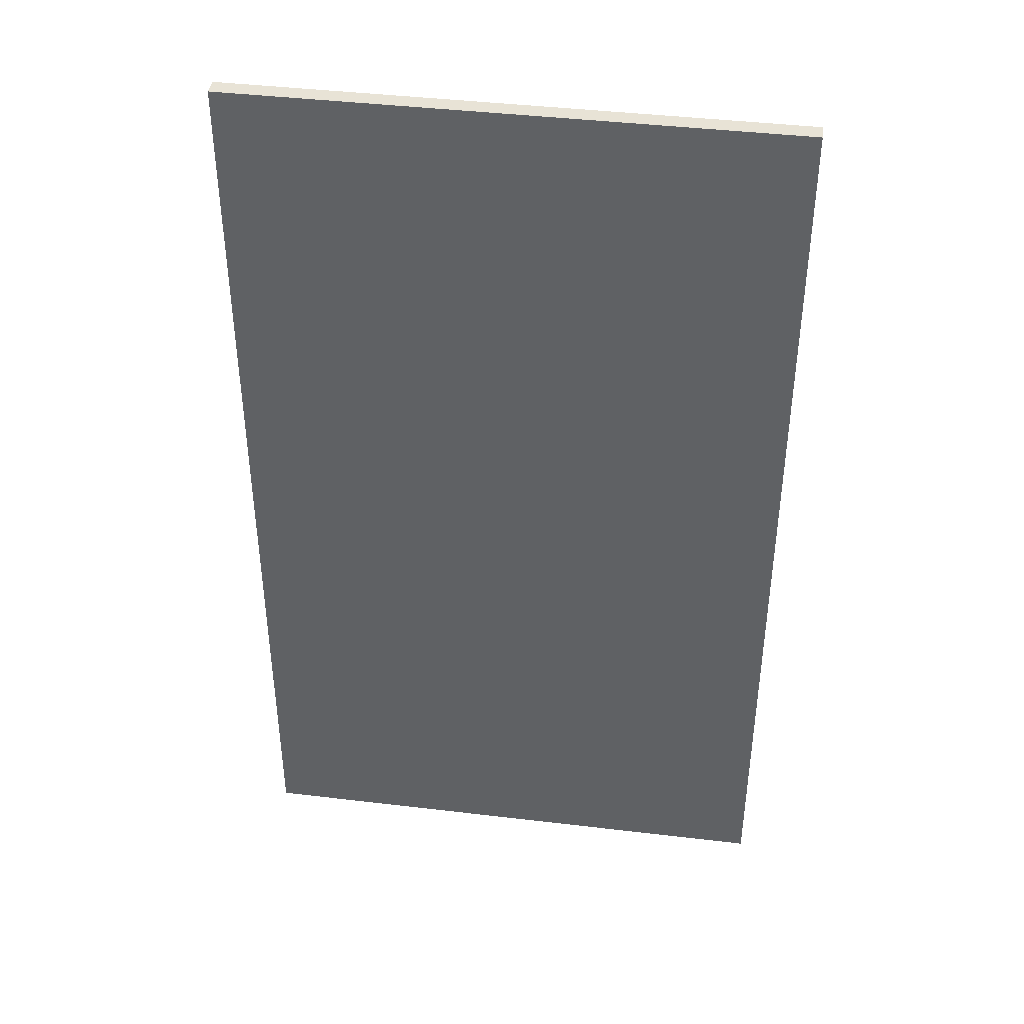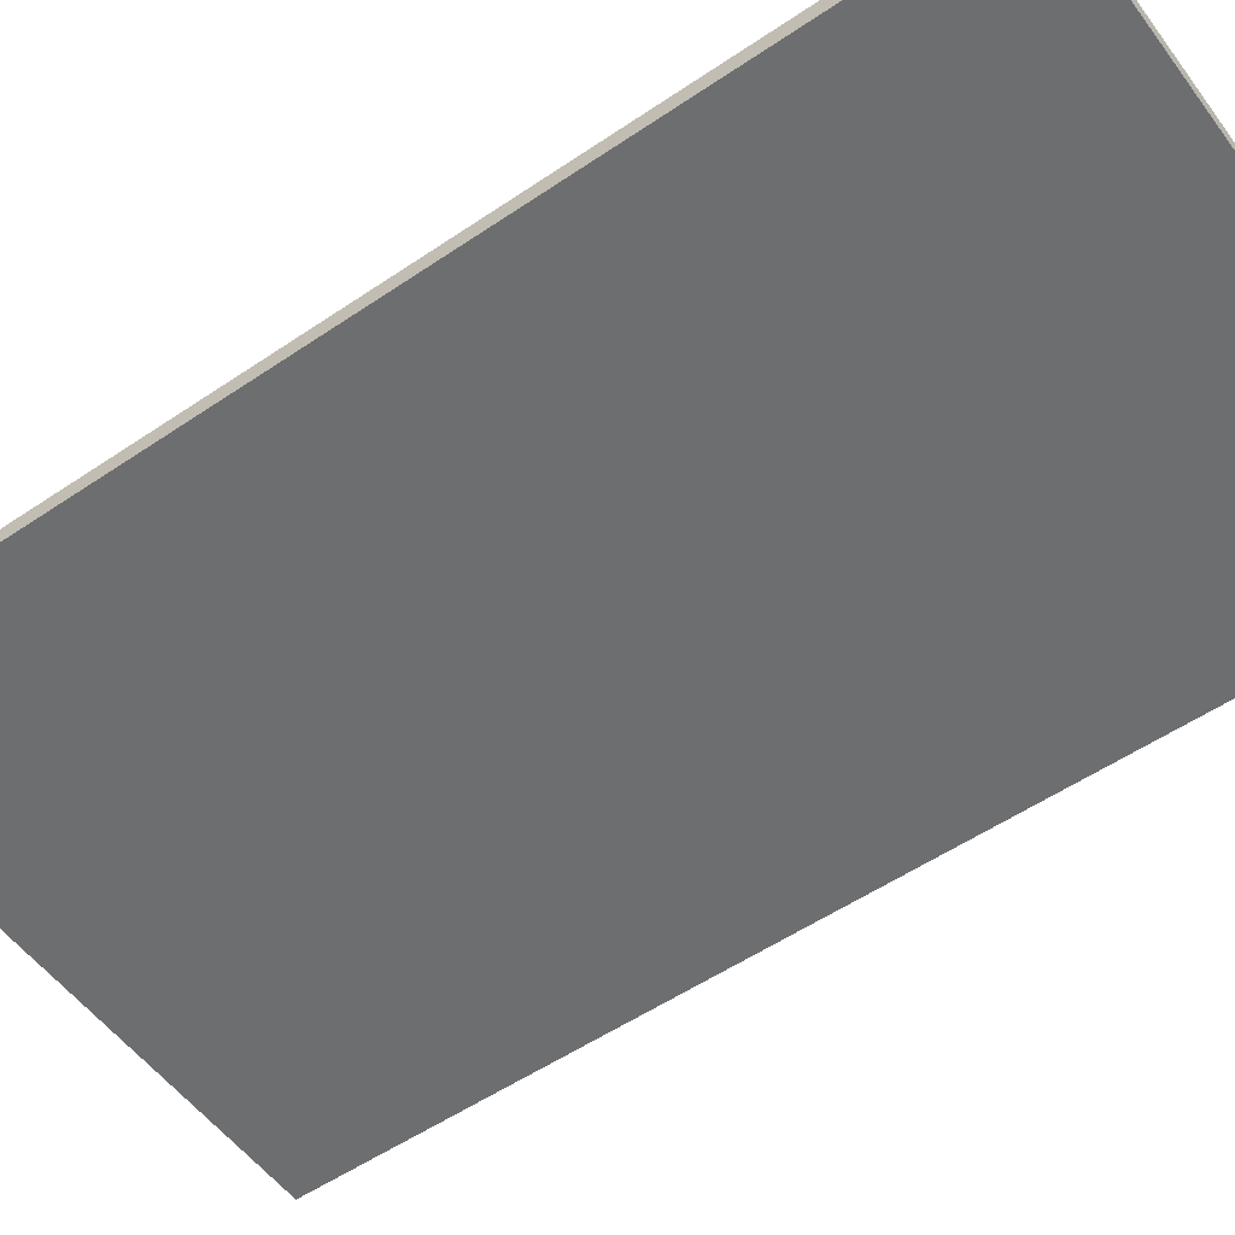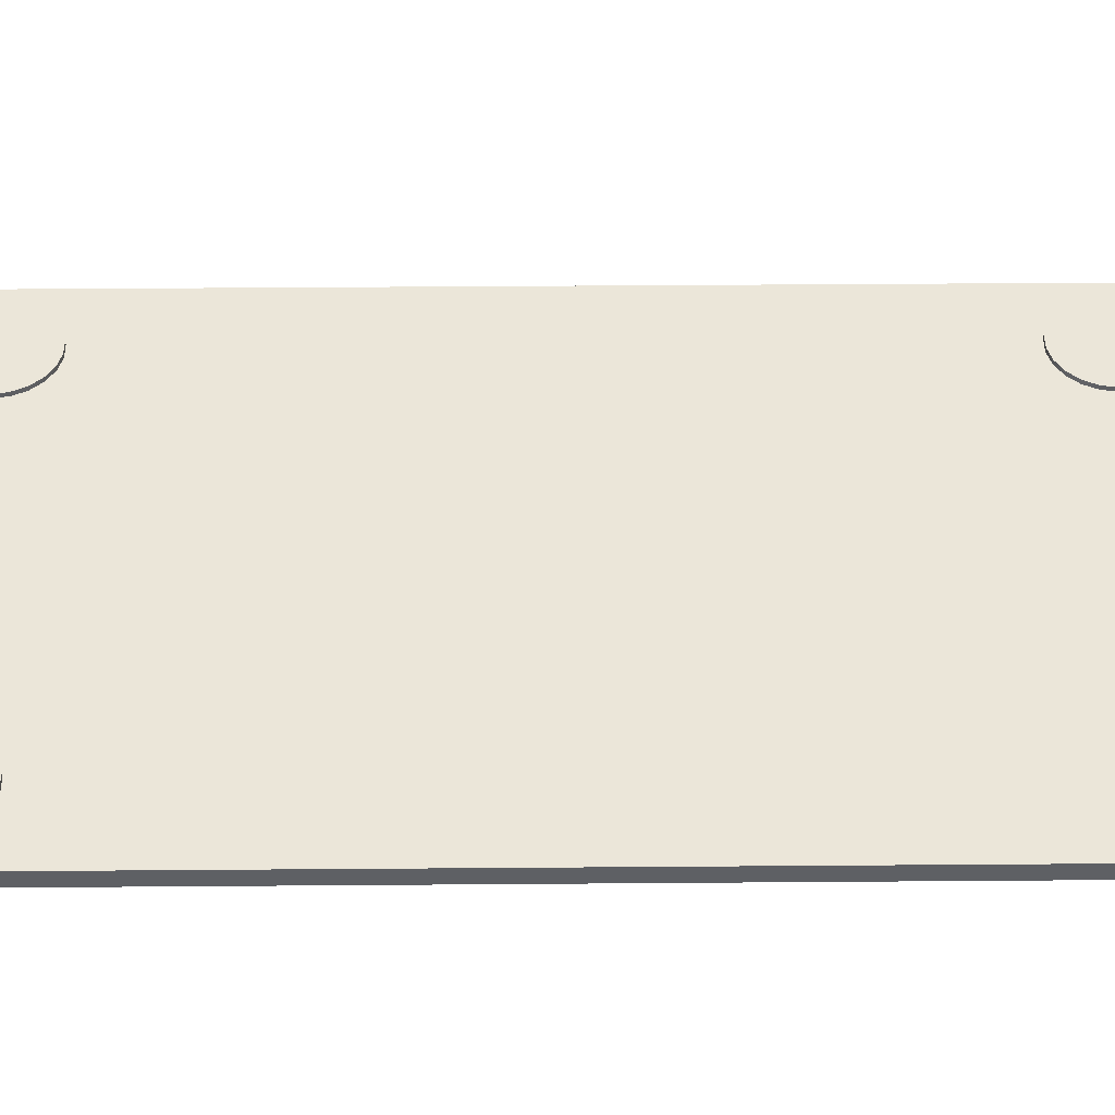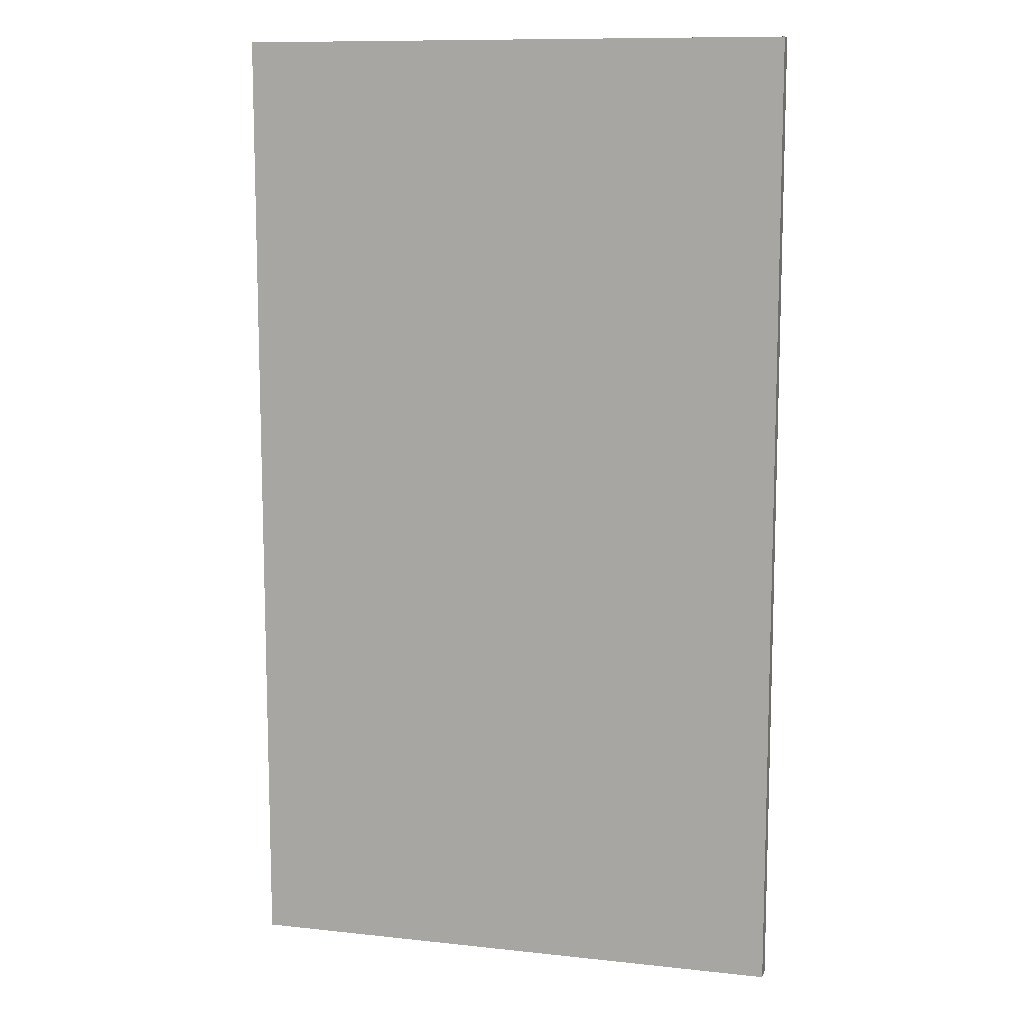
<metadata>
{"format":"obj","ext":"obj","renderer":"f3d","projection":"perspective","resolution":1024,"background":"white","views":[{"elev":41.7,"azim":8.2,"up":"+Z"},{"elev":-54.2,"azim":-54.2,"up":"+Y"},{"elev":47.0,"azim":89.5,"up":"+Y"},{"elev":10.7,"azim":15.2,"up":"+Z"}]}
</metadata>
<code>
v -87.75 13.34 60.96
v -87.9 13.34 62
v -88.34 13.34 62.95
v -89.02 13.34 63.75
v -89.91 13.34 64.32
v -90.91 13.34 64.61
v -91.97 13.34 64.61
v -92.97 13.34 64.32
v -93.86 13.34 63.75
v -94.54 13.34 62.95
v -94.98 13.34 62
v -95.13 13.34 60.96
v -94.98 13.34 59.92
v -94.54 13.34 58.96
v -93.86 13.34 58.17
v -92.97 13.34 57.6
v -91.97 13.34 57.31
v -90.91 13.34 57.31
v -89.91 13.34 57.6
v -89.02 13.34 58.17
v -88.34 13.34 58.96
v -87.9 13.34 59.92
v -87.75 13.02 60.96
v -87.9 13.02 59.92
v -88.34 13.02 58.96
v -89.02 13.02 58.17
v -89.91 13.02 57.6
v -90.91 13.02 57.31
v -91.97 13.02 57.31
v -92.97 13.02 57.6
v -93.86 13.02 58.17
v -94.54 13.02 58.96
v -94.98 13.02 59.92
v -95.13 13.02 60.96
v -94.98 13.02 62
v -94.54 13.02 62.95
v -93.86 13.02 63.75
v -92.97 13.02 64.32
v -91.97 13.02 64.61
v -90.91 13.02 64.61
v -89.91 13.02 64.32
v -89.02 13.02 63.75
v -88.34 13.02 62.95
v -87.9 13.02 62
v -87.75 13.02 60.96
v -87.75 13.34 60.96
v -87.75 13.34 60.96
v -87.9 13.34 59.92
v -88.34 13.34 58.96
v -89.02 13.34 58.17
v -89.91 13.34 57.6
v -90.91 13.34 57.31
v -91.97 13.34 57.31
v -92.97 13.34 57.6
v -93.86 13.34 58.17
v -94.54 13.34 58.96
v -94.98 13.34 59.92
v -95.13 13.34 60.96
v -94.98 13.34 62
v -94.54 13.34 62.95
v -93.86 13.34 63.75
v -92.97 13.34 64.32
v -91.97 13.34 64.61
v -90.91 13.34 64.61
v -89.91 13.34 64.32
v -89.02 13.34 63.75
v -88.34 13.34 62.95
v -87.9 13.34 62
v -118.2 13.34 -0.0003901
v -118.4 13.34 1.039
v -118.8 13.34 1.994
v -119.5 13.34 2.788
v -120.4 13.34 3.356
v -121.4 13.34 3.652
v -122.4 13.34 3.652
v -123.5 13.34 3.356
v -124.3 13.34 2.788
v -125 13.34 1.994
v -125.5 13.34 1.039
v -125.6 13.34 -0.0003901
v -125.5 13.34 -1.04
v -125 13.34 -1.995
v -124.3 13.34 -2.789
v -123.5 13.34 -3.357
v -122.4 13.34 -3.652
v -121.4 13.34 -3.652
v -120.4 13.34 -3.357
v -119.5 13.34 -2.789
v -118.8 13.34 -1.995
v -118.4 13.34 -1.04
v -118.2 13.02 -0.0003901
v -118.4 13.02 -1.04
v -118.8 13.02 -1.995
v -119.5 13.02 -2.789
v -120.4 13.02 -3.357
v -121.4 13.02 -3.652
v -122.4 13.02 -3.652
v -123.5 13.02 -3.357
v -124.3 13.02 -2.789
v -125 13.02 -1.995
v -125.5 13.02 -1.04
v -125.6 13.02 -0.0003901
v -125.5 13.02 1.039
v -125 13.02 1.994
v -124.3 13.02 2.788
v -123.5 13.02 3.356
v -122.4 13.02 3.652
v -121.4 13.02 3.652
v -120.4 13.02 3.356
v -119.5 13.02 2.788
v -118.8 13.02 1.994
v -118.4 13.02 1.039
v -118.2 13.02 -0.0003901
v -118.2 13.34 -0.0003901
v -118.2 13.34 -0.0003901
v -118.4 13.34 -1.04
v -118.8 13.34 -1.995
v -119.5 13.34 -2.789
v -120.4 13.34 -3.357
v -121.4 13.34 -3.652
v -122.4 13.34 -3.652
v -123.5 13.34 -3.357
v -124.3 13.34 -2.789
v -125 13.34 -1.995
v -125.5 13.34 -1.04
v -125.6 13.34 -0.0003901
v -125.5 13.34 1.039
v -125 13.34 1.994
v -124.3 13.34 2.788
v -123.5 13.34 3.356
v -122.4 13.34 3.652
v -121.4 13.34 3.652
v -120.4 13.34 3.356
v -119.5 13.34 2.788
v -118.8 13.34 1.994
v -118.4 13.34 1.039
v -118.2 13.34 60.96
v -118.4 13.34 62
v -118.8 13.34 62.95
v -119.5 13.34 63.75
v -120.4 13.34 64.32
v -121.4 13.34 64.61
v -122.4 13.34 64.61
v -123.5 13.34 64.32
v -124.3 13.34 63.75
v -125 13.34 62.95
v -125.5 13.34 62
v -125.6 13.34 60.96
v -125.5 13.34 59.92
v -125 13.34 58.96
v -124.3 13.34 58.17
v -123.5 13.34 57.6
v -122.4 13.34 57.31
v -121.4 13.34 57.31
v -120.4 13.34 57.6
v -119.5 13.34 58.17
v -118.8 13.34 58.96
v -118.4 13.34 59.92
v -118.2 13.02 60.96
v -118.4 13.02 59.92
v -118.8 13.02 58.96
v -119.5 13.02 58.17
v -120.4 13.02 57.6
v -121.4 13.02 57.31
v -122.4 13.02 57.31
v -123.5 13.02 57.6
v -124.3 13.02 58.17
v -125 13.02 58.96
v -125.5 13.02 59.92
v -125.6 13.02 60.96
v -125.5 13.02 62
v -125 13.02 62.95
v -124.3 13.02 63.75
v -123.5 13.02 64.32
v -122.4 13.02 64.61
v -121.4 13.02 64.61
v -120.4 13.02 64.32
v -119.5 13.02 63.75
v -118.8 13.02 62.95
v -118.4 13.02 62
v -118.2 13.02 60.96
v -118.2 13.34 60.96
v -118.2 13.34 60.96
v -118.4 13.34 59.92
v -118.8 13.34 58.96
v -119.5 13.34 58.17
v -120.4 13.34 57.6
v -121.4 13.34 57.31
v -122.4 13.34 57.31
v -123.5 13.34 57.6
v -124.3 13.34 58.17
v -125 13.34 58.96
v -125.5 13.34 59.92
v -125.6 13.34 60.96
v -125.5 13.34 62
v -125 13.34 62.95
v -124.3 13.34 63.75
v -123.5 13.34 64.32
v -122.4 13.34 64.61
v -121.4 13.34 64.61
v -120.4 13.34 64.32
v -119.5 13.34 63.75
v -118.8 13.34 62.95
v -118.4 13.34 62
v -87.75 13.34 -0.0003901
v -87.9 13.34 1.039
v -88.34 13.34 1.994
v -89.02 13.34 2.788
v -89.91 13.34 3.356
v -90.91 13.34 3.652
v -91.97 13.34 3.652
v -92.97 13.34 3.356
v -93.86 13.34 2.788
v -94.54 13.34 1.994
v -94.98 13.34 1.039
v -95.13 13.34 -0.0003901
v -94.98 13.34 -1.04
v -94.54 13.34 -1.995
v -93.86 13.34 -2.789
v -92.97 13.34 -3.357
v -91.97 13.34 -3.652
v -90.91 13.34 -3.652
v -89.91 13.34 -3.357
v -89.02 13.34 -2.789
v -88.34 13.34 -1.995
v -87.9 13.34 -1.04
v -87.75 13.02 -0.0003901
v -87.9 13.02 -1.04
v -88.34 13.02 -1.995
v -89.02 13.02 -2.789
v -89.91 13.02 -3.357
v -90.91 13.02 -3.652
v -91.97 13.02 -3.652
v -92.97 13.02 -3.357
v -93.86 13.02 -2.789
v -94.54 13.02 -1.995
v -94.98 13.02 -1.04
v -95.13 13.02 -0.0003901
v -94.98 13.02 1.039
v -94.54 13.02 1.994
v -93.86 13.02 2.788
v -92.97 13.02 3.356
v -91.97 13.02 3.652
v -90.91 13.02 3.652
v -89.91 13.02 3.356
v -89.02 13.02 2.788
v -88.34 13.02 1.994
v -87.9 13.02 1.039
v -87.75 13.02 -0.0003901
v -87.75 13.34 -0.0003901
v -87.75 13.34 -0.0003901
v -87.9 13.34 -1.04
v -88.34 13.34 -1.995
v -89.02 13.34 -2.789
v -89.91 13.34 -3.357
v -90.91 13.34 -3.652
v -91.97 13.34 -3.652
v -92.97 13.34 -3.357
v -93.86 13.34 -2.789
v -94.54 13.34 -1.995
v -94.98 13.34 -1.04
v -95.13 13.34 -0.0003901
v -94.98 13.34 1.039
v -94.54 13.34 1.994
v -93.86 13.34 2.788
v -92.97 13.34 3.356
v -91.97 13.34 3.652
v -90.91 13.34 3.652
v -89.91 13.34 3.356
v -89.02 13.34 2.788
v -88.34 13.34 1.994
v -87.9 13.34 1.039
v -127 11.75 -5.08
v -127 11.75 66.04
v -127 13.02 66.04
v -127 13.02 -5.08
v -86.36 11.75 -5.08
v -127 11.75 -5.08
v -127 13.02 -5.08
v -86.36 13.02 -5.08
v -86.36 11.75 66.04
v -86.36 11.75 -5.08
v -86.36 13.02 -5.08
v -86.36 13.02 66.04
v -127 11.75 66.04
v -86.36 11.75 66.04
v -86.36 13.02 66.04
v -127 13.02 66.04
v -87.75 13.02 60.96
v -87.9 13.02 62
v -88.34 13.02 62.95
v -89.02 13.02 63.75
v -89.91 13.02 64.32
v -90.91 13.02 64.61
v -91.97 13.02 64.61
v -92.97 13.02 64.32
v -93.86 13.02 63.75
v -94.54 13.02 62.95
v -94.98 13.02 62
v -95.13 13.02 60.96
v -94.98 13.02 59.92
v -94.54 13.02 58.96
v -93.86 13.02 58.17
v -92.97 13.02 57.6
v -91.97 13.02 57.31
v -90.91 13.02 57.31
v -89.91 13.02 57.6
v -89.02 13.02 58.17
v -88.34 13.02 58.96
v -87.9 13.02 59.92
v -118.2 13.02 -0.0003901
v -118.4 13.02 1.039
v -118.8 13.02 1.994
v -119.5 13.02 2.788
v -120.4 13.02 3.356
v -121.4 13.02 3.652
v -122.4 13.02 3.652
v -123.5 13.02 3.356
v -124.3 13.02 2.788
v -125 13.02 1.994
v -125.5 13.02 1.039
v -125.6 13.02 -0.0003901
v -125.5 13.02 -1.04
v -125 13.02 -1.995
v -124.3 13.02 -2.789
v -123.5 13.02 -3.357
v -122.4 13.02 -3.652
v -121.4 13.02 -3.652
v -120.4 13.02 -3.357
v -119.5 13.02 -2.789
v -118.8 13.02 -1.995
v -118.4 13.02 -1.04
v -118.2 13.02 60.96
v -118.4 13.02 62
v -118.8 13.02 62.95
v -119.5 13.02 63.75
v -120.4 13.02 64.32
v -121.4 13.02 64.61
v -122.4 13.02 64.61
v -123.5 13.02 64.32
v -124.3 13.02 63.75
v -125 13.02 62.95
v -125.5 13.02 62
v -125.6 13.02 60.96
v -125.5 13.02 59.92
v -125 13.02 58.96
v -124.3 13.02 58.17
v -123.5 13.02 57.6
v -122.4 13.02 57.31
v -121.4 13.02 57.31
v -120.4 13.02 57.6
v -119.5 13.02 58.17
v -118.8 13.02 58.96
v -118.4 13.02 59.92
v -87.75 13.02 -0.0003901
v -87.9 13.02 1.039
v -88.34 13.02 1.994
v -89.02 13.02 2.788
v -89.91 13.02 3.356
v -90.91 13.02 3.652
v -91.97 13.02 3.652
v -92.97 13.02 3.356
v -93.86 13.02 2.788
v -94.54 13.02 1.994
v -94.98 13.02 1.039
v -95.13 13.02 -0.0003901
v -94.98 13.02 -1.04
v -94.54 13.02 -1.995
v -93.86 13.02 -2.789
v -92.97 13.02 -3.357
v -91.97 13.02 -3.652
v -90.91 13.02 -3.652
v -89.91 13.02 -3.357
v -89.02 13.02 -2.789
v -88.34 13.02 -1.995
v -87.9 13.02 -1.04
v -127 13.02 66.04
v -86.36 13.02 66.04
v -86.36 13.02 -5.08
v -127 13.02 -5.08
v -86.36 11.75 66.04
v -127 11.75 66.04
v -127 11.75 -5.08
v -86.36 11.75 -5.08
g 88bb5568-e2bf-11ea-82d5-54bf646e7e1f
f 2 44 1
f 1 44 45
f 46 23 22
f 22 23 24
f 22 24 21
f 21 24 25
f 21 25 20
f 20 25 26
f 20 26 19
f 19 26 27
f 19 27 18
f 18 27 28
f 18 28 17
f 17 28 29
f 17 29 16
f 16 29 30
f 16 30 15
f 15 30 31
f 15 31 14
f 14 31 32
f 14 32 13
f 13 32 33
f 13 33 12
f 12 33 34
f 12 34 11
f 11 34 35
f 11 35 10
f 10 35 36
f 10 36 9
f 9 36 37
f 9 37 8
f 8 37 38
f 8 38 7
f 7 38 39
f 7 39 6
f 6 39 40
f 6 40 5
f 5 40 41
f 5 41 4
f 4 41 42
f 4 42 3
f 3 42 43
f 3 43 2
f 2 43 44
g 88be14b6-e2bf-11ea-b236-54bf646e7e1f
f 48 57 47
f 47 57 58
f 47 58 68
f 68 58 59
f 68 59 67
f 67 59 60
f 67 60 66
f 66 60 61
f 66 61 65
f 65 61 62
f 65 62 64
f 64 62 63
f 57 48 56
f 56 48 49
f 56 49 55
f 55 49 50
f 55 50 54
f 54 50 51
f 54 51 53
f 53 51 52
g 88c0ad10-e2bf-11ea-abcc-54bf646e7e1f
f 70 112 69
f 69 112 113
f 114 91 90
f 90 91 92
f 90 92 89
f 89 92 93
f 89 93 88
f 88 93 94
f 88 94 87
f 87 94 95
f 87 95 86
f 86 95 96
f 86 96 85
f 85 96 97
f 85 97 84
f 84 97 98
f 84 98 83
f 83 98 99
f 83 99 82
f 82 99 100
f 82 100 81
f 81 100 101
f 81 101 80
f 80 101 102
f 80 102 79
f 79 102 103
f 79 103 78
f 78 103 104
f 78 104 77
f 77 104 105
f 77 105 76
f 76 105 106
f 76 106 75
f 75 106 107
f 75 107 74
f 74 107 108
f 74 108 73
f 73 108 109
f 73 109 72
f 72 109 110
f 72 110 71
f 71 110 111
f 71 111 70
f 70 111 112
g 88c31e1c-e2bf-11ea-842e-54bf646e7e1f
f 116 125 115
f 115 125 126
f 115 126 136
f 136 126 127
f 136 127 135
f 135 127 128
f 135 128 134
f 134 128 129
f 134 129 133
f 133 129 130
f 133 130 132
f 132 130 131
f 125 116 124
f 124 116 117
f 124 117 123
f 123 117 118
f 123 118 122
f 122 118 119
f 122 119 121
f 121 119 120
g 88c5b65e-e2bf-11ea-9eae-54bf646e7e1f
f 138 180 137
f 137 180 181
f 182 159 158
f 158 159 160
f 158 160 157
f 157 160 161
f 157 161 156
f 156 161 162
f 156 162 155
f 155 162 163
f 155 163 154
f 154 163 164
f 154 164 153
f 153 164 165
f 153 165 152
f 152 165 166
f 152 166 151
f 151 166 167
f 151 167 150
f 150 167 168
f 150 168 149
f 149 168 169
f 149 169 148
f 148 169 170
f 148 170 147
f 147 170 171
f 147 171 146
f 146 171 172
f 146 172 145
f 145 172 173
f 145 173 144
f 144 173 174
f 144 174 143
f 143 174 175
f 143 175 142
f 142 175 176
f 142 176 141
f 141 176 177
f 141 177 140
f 140 177 178
f 140 178 139
f 139 178 179
f 139 179 138
f 138 179 180
g 88c84eb4-e2bf-11ea-aa1f-54bf646e7e1f
f 184 193 183
f 183 193 194
f 183 194 204
f 204 194 195
f 204 195 203
f 203 195 196
f 203 196 202
f 202 196 197
f 202 197 201
f 201 197 198
f 201 198 200
f 200 198 199
f 193 184 192
f 192 184 185
f 192 185 191
f 191 185 186
f 191 186 190
f 190 186 187
f 190 187 189
f 189 187 188
g 88cb0dee-e2bf-11ea-9a10-54bf646e7e1f
f 206 248 205
f 205 248 249
f 250 227 226
f 226 227 228
f 226 228 225
f 225 228 229
f 225 229 224
f 224 229 230
f 224 230 223
f 223 230 231
f 223 231 222
f 222 231 232
f 222 232 221
f 221 232 233
f 221 233 220
f 220 233 234
f 220 234 219
f 219 234 235
f 219 235 218
f 218 235 236
f 218 236 217
f 217 236 237
f 217 237 216
f 216 237 238
f 216 238 215
f 215 238 239
f 215 239 214
f 214 239 240
f 214 240 213
f 213 240 241
f 213 241 212
f 212 241 242
f 212 242 211
f 211 242 243
f 211 243 210
f 210 243 244
f 210 244 209
f 209 244 245
f 209 245 208
f 208 245 246
f 208 246 207
f 207 246 247
f 207 247 206
f 206 247 248
g 88d2fdca-e2bf-11ea-9d91-54bf646e7e1f
f 252 261 251
f 251 261 262
f 251 262 272
f 272 262 263
f 272 263 271
f 271 263 264
f 271 264 270
f 270 264 265
f 270 265 269
f 269 265 266
f 269 266 268
f 268 266 267
f 261 252 260
f 260 252 253
f 260 253 259
f 259 253 254
f 259 254 258
f 258 254 255
f 258 255 257
f 257 255 256
g 8836da7a-e2bf-11ea-8308-54bf646e7e1f
f 273 274 276
f 276 274 275
g 883999e8-e2bf-11ea-8f23-54bf646e7e1f
f 277 278 280
f 280 278 279
g 883c5948-e2bf-11ea-b725-54bf646e7e1f
f 281 282 284
f 284 282 283
g 883f3fd4-e2bf-11ea-95e7-54bf646e7e1f
f 285 286 288
f 288 286 287
g 8841febe-e2bf-11ea-9740-54bf646e7e1f
f 310 289 378
f 378 289 290
f 378 290 291
f 291 292 378
f 378 292 293
f 378 293 294
f 294 295 378
f 378 295 377
f 377 295 338
f 377 338 339
f 295 296 338
f 338 296 337
f 337 296 297
f 337 297 336
f 336 297 298
f 336 298 335
f 335 298 299
f 335 299 334
f 334 299 300
f 334 300 333
f 333 300 354
f 354 300 301
f 354 301 353
f 353 301 302
f 353 302 364
f 364 302 363
f 363 302 303
f 363 303 362
f 362 303 304
f 362 304 361
f 361 304 305
f 361 305 360
f 360 305 306
f 360 306 359
f 359 306 307
f 359 307 358
f 358 307 308
f 358 308 357
f 357 308 309
f 357 309 356
f 356 309 310
f 356 310 379
f 379 310 378
f 332 311 366
f 366 311 312
f 366 312 365
f 365 312 313
f 365 313 364
f 364 313 353
f 353 313 352
f 352 313 314
f 352 314 351
f 351 314 315
f 351 315 350
f 350 315 316
f 350 316 349
f 349 316 317
f 349 317 348
f 348 317 318
f 348 318 347
f 347 318 319
f 347 319 346
f 346 319 320
f 346 320 345
f 345 320 321
f 345 321 380
f 380 321 322
f 380 322 323
f 323 324 380
f 380 324 325
f 380 325 326
f 326 327 380
f 380 327 328
f 380 328 371
f 371 328 370
f 370 328 329
f 370 329 369
f 369 329 330
f 369 330 368
f 368 330 331
f 368 331 367
f 367 331 332
f 367 332 366
f 339 340 377
f 377 340 341
f 377 341 342
f 342 343 377
f 377 343 344
f 377 344 345
f 376 355 379
f 379 355 356
f 380 371 379
f 379 371 372
f 379 372 373
f 373 374 379
f 379 374 375
f 379 375 376
f 380 377 345
g 8844e4fa-e2bf-11ea-9e9c-54bf646e7e1f
f 381 382 384
f 384 382 383

</code>
